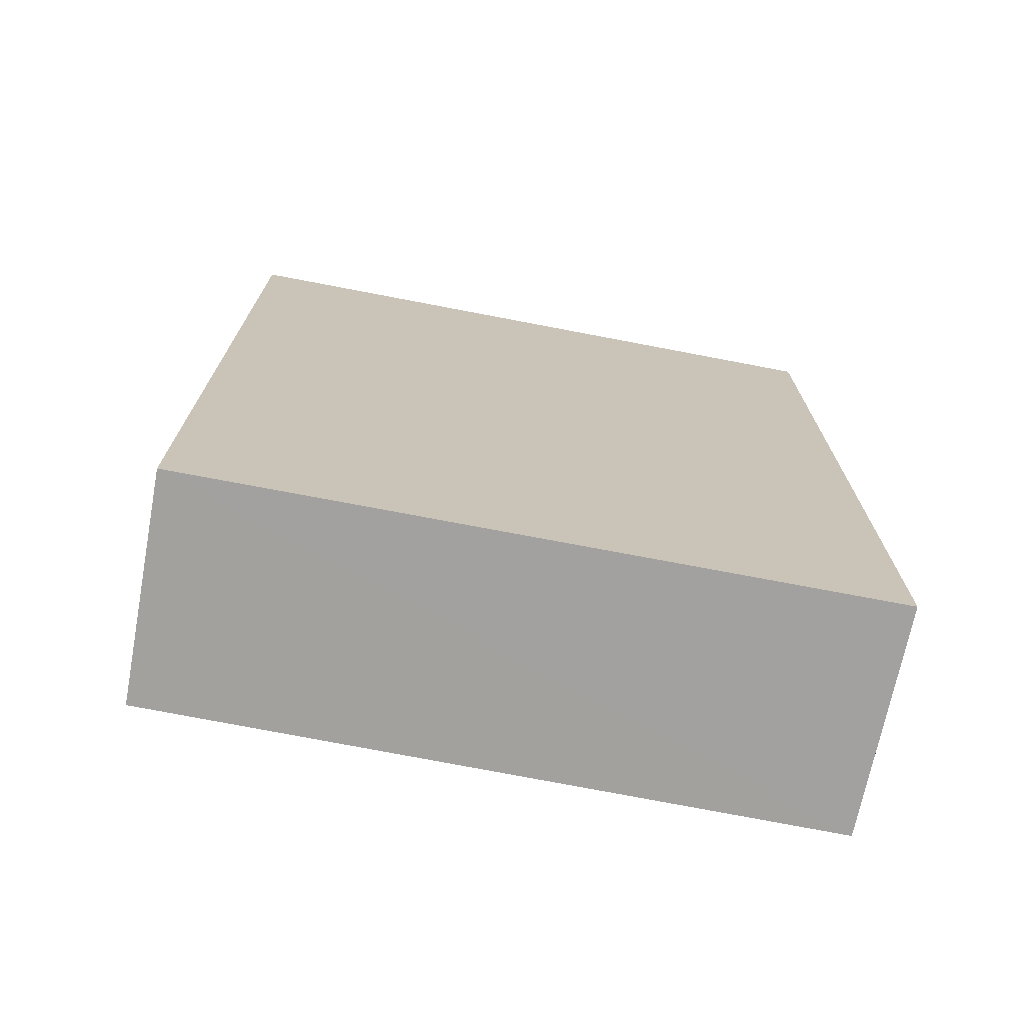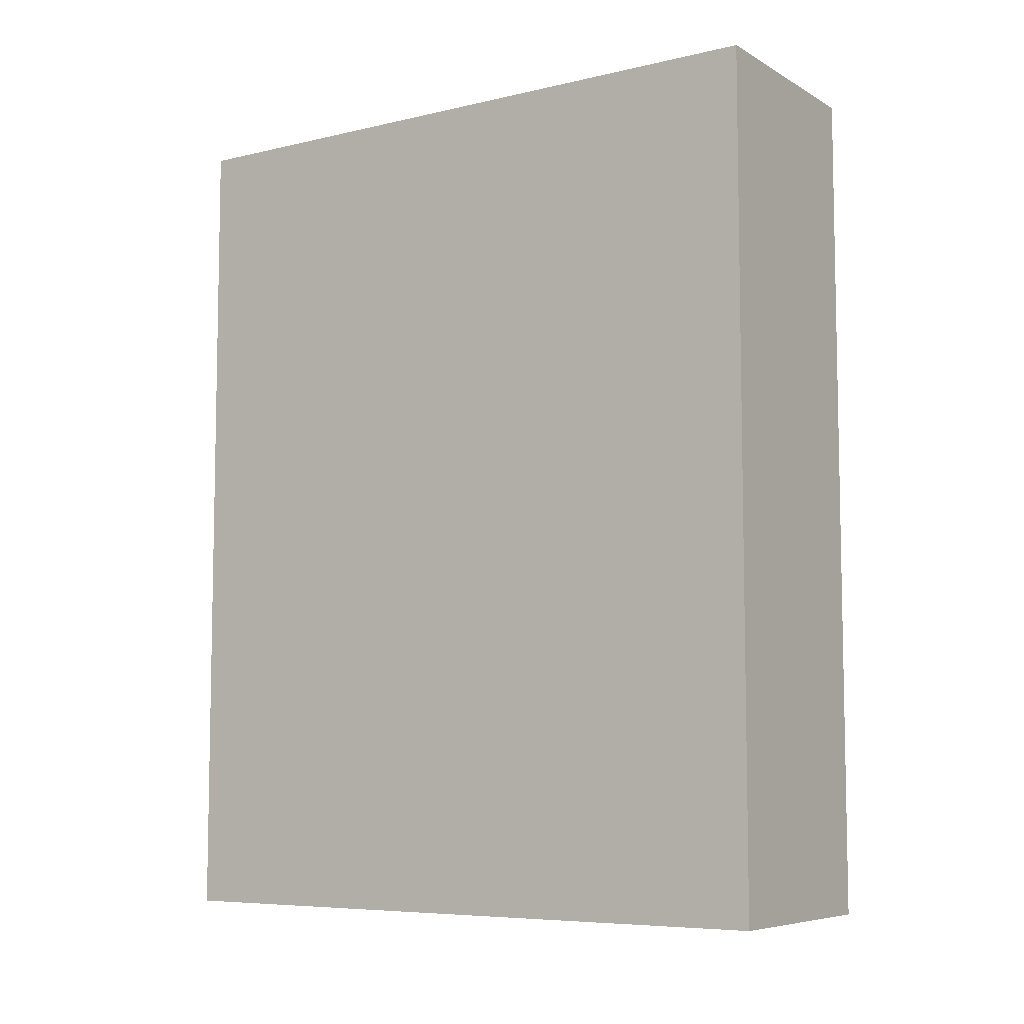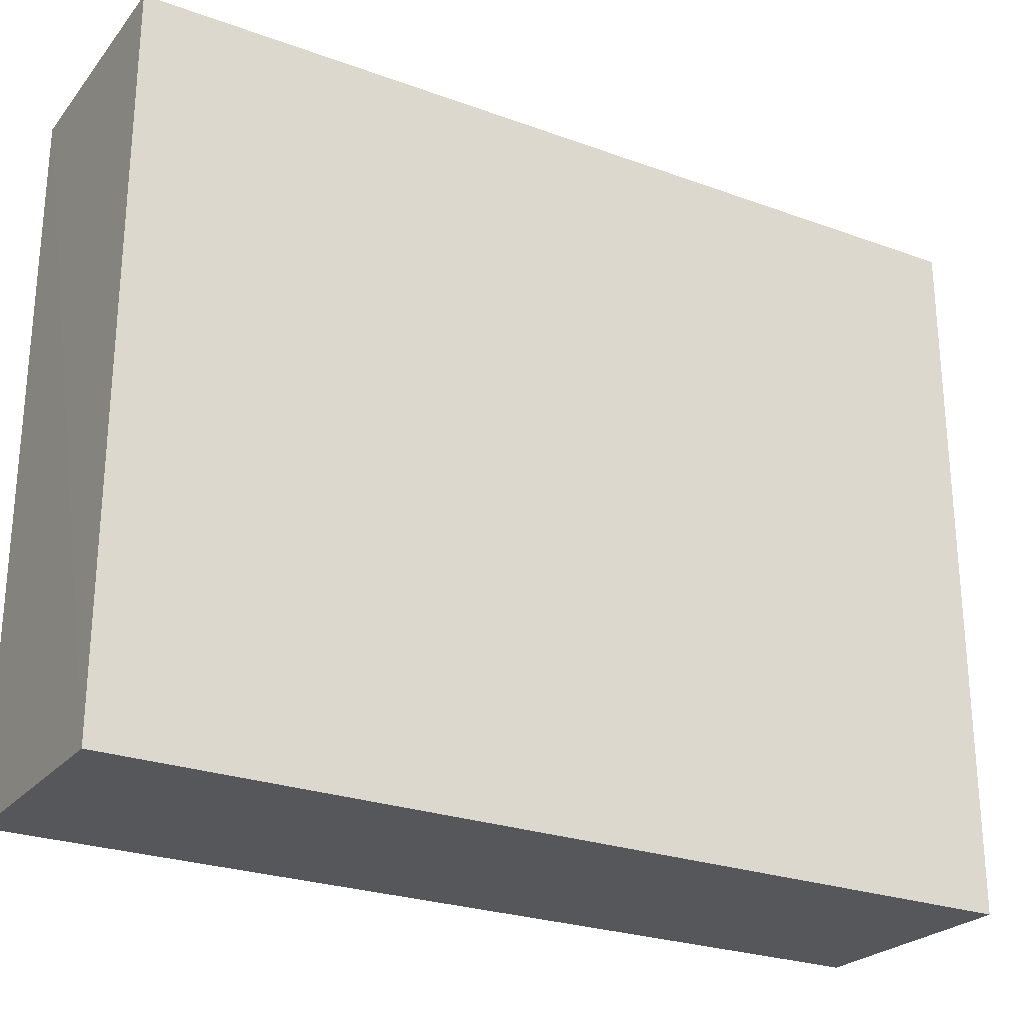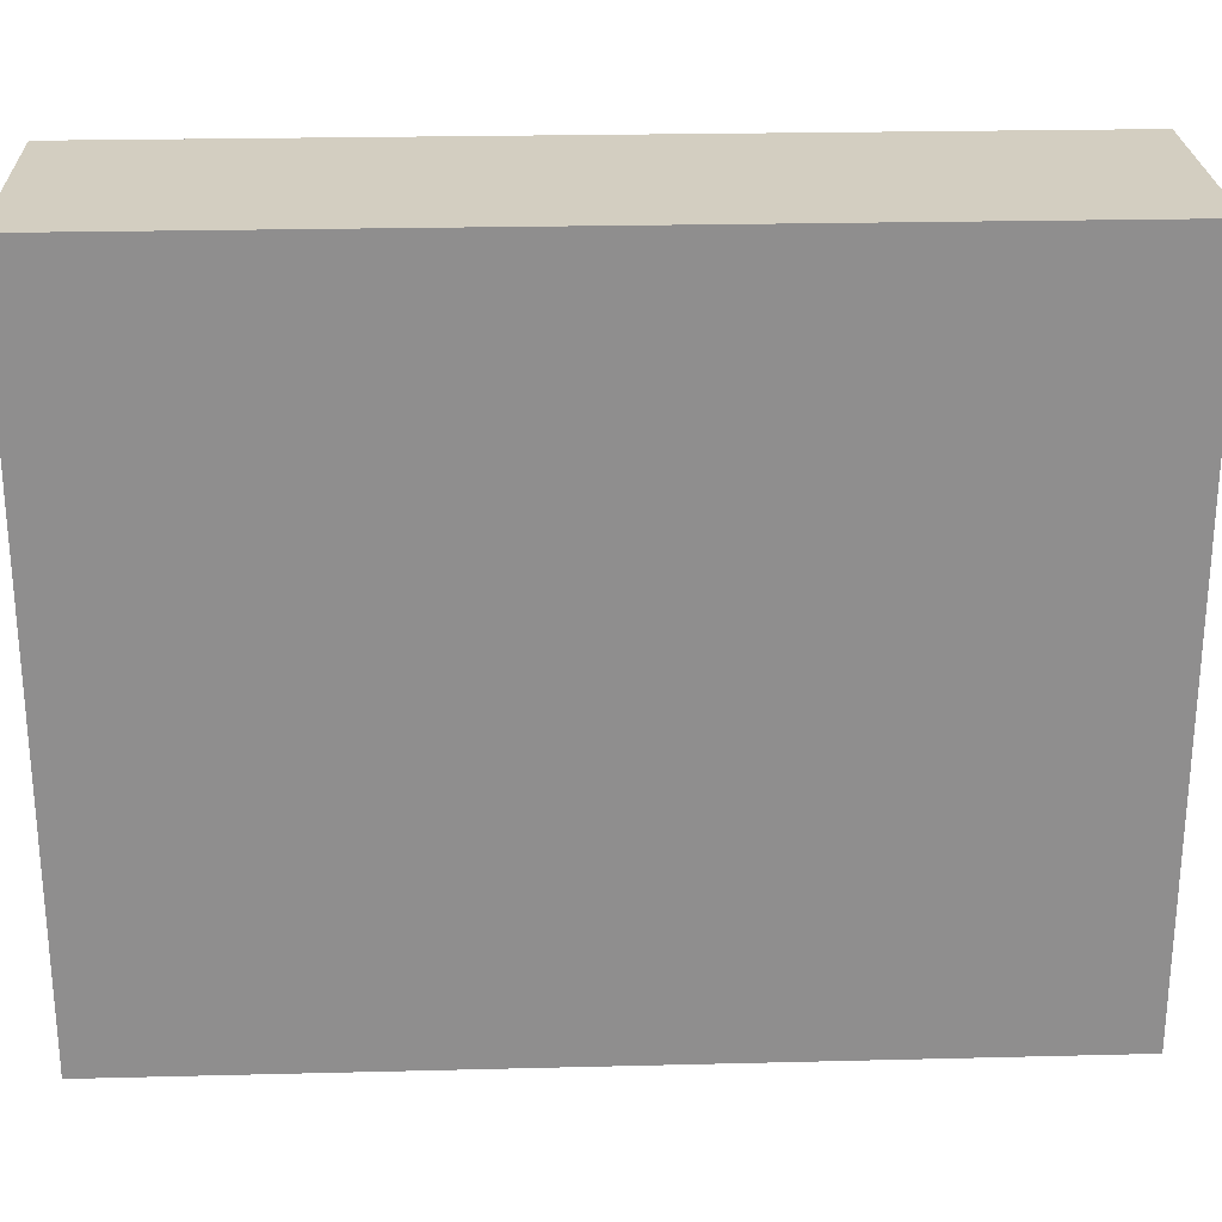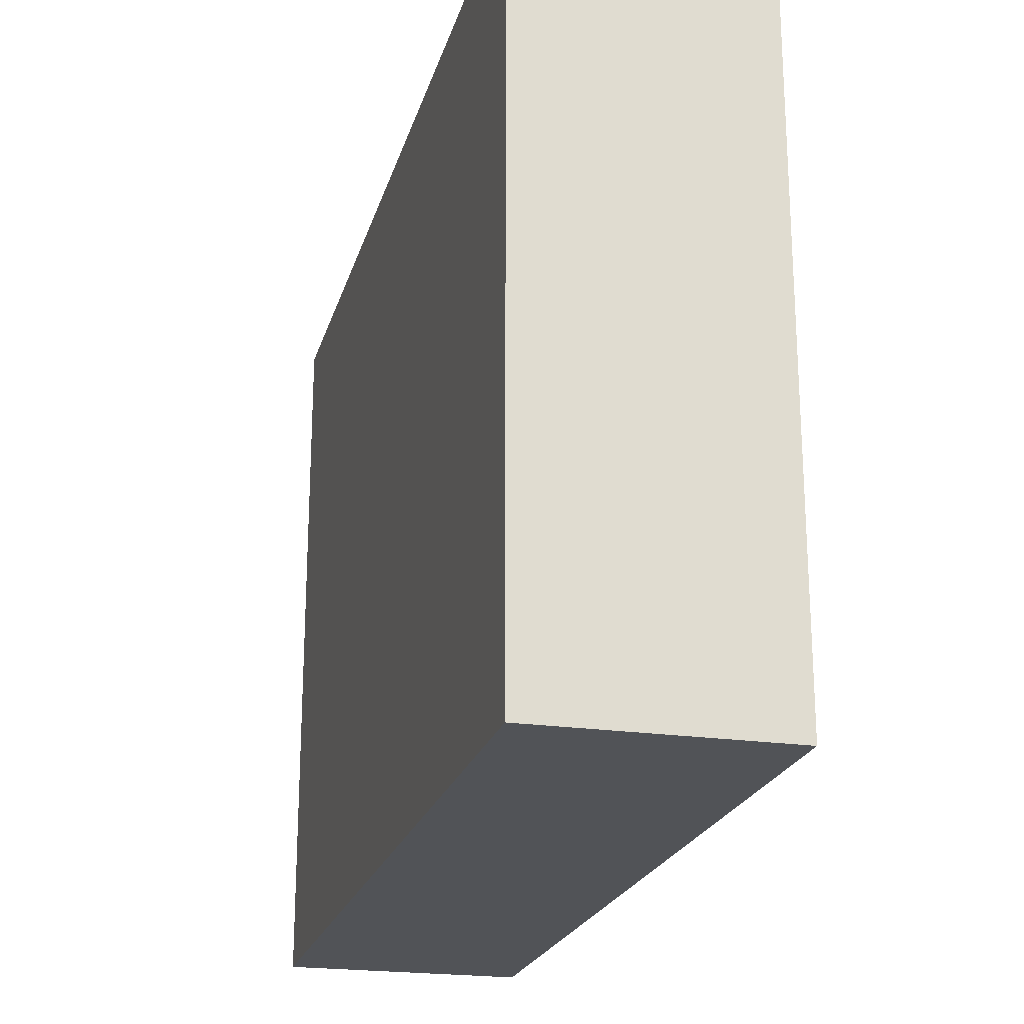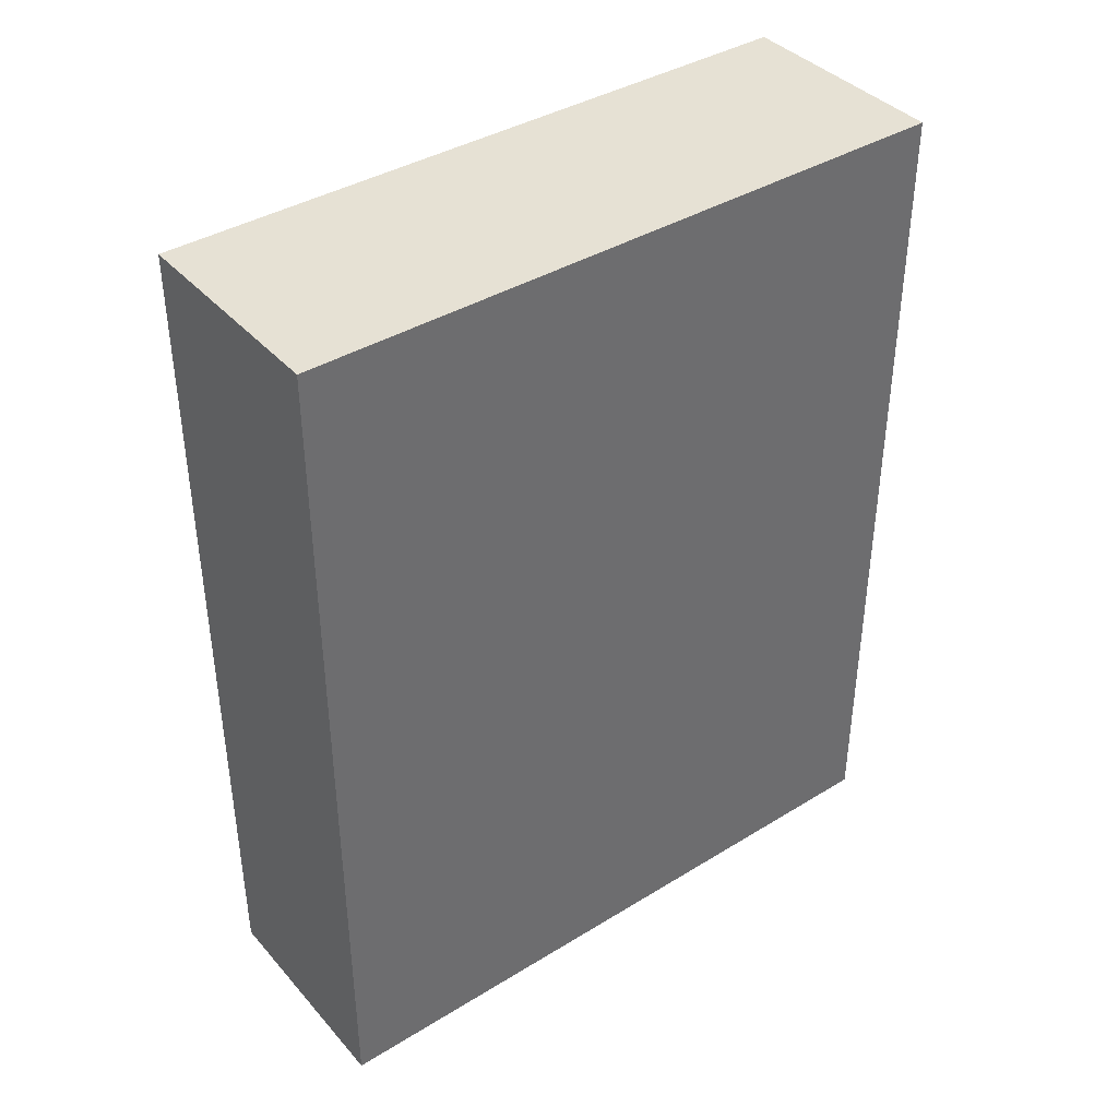
<metadata>
{"format":"obj","ext":"obj","renderer":"f3d","projection":"perspective","resolution":1024,"background":"white","views":[{"elev":-71.9,"azim":79.0,"up":"+Z"},{"elev":-7.1,"azim":-56.4,"up":"+Z"},{"elev":-25.6,"azim":59.9,"up":"+Y"},{"elev":25.2,"azim":87.8,"up":"+Y"},{"elev":-22.2,"azim":-14.7,"up":"+Y"},{"elev":39.1,"azim":52.3,"up":"+Z"}]}
</metadata>
<code>
o 5208
v 2174 1905 11.66
v 2174 1905 11.7
v 2174 1905 11.7
v 2174 1905 11.66
v 2174 1905 11.7
v 2174 1905 11.7
v 2174 1905 11.66
v 2174 1905 11.7
v 2174 1905 11.66
v 2174 1905 11.66
v 2174 1905 11.66
v 2174 1905 11.66
v 2174 1905 11.66
v 2174 1905 11.7
v 2174 1905 11.66
v 2174 1905 11.7
v 2174 1905 11.66
v 2174 1905 11.66
v 2174 1905 11.66
v 2174 1905 11.7
v 2174 1905 11.66
v 2174 1905 11.7
v 2174 1905 11.7
v 2174 1905 11.7
v 2174 1905 11.66
v 2174 1905 11.7
v 2174 1905 11.7
v 2174 1905 11.7
v 2174 1905 11.7
f 1 2 3
f 1 4 5
f 6 2 7
f 8 9 7
f 10 7 11
f 12 13 14
f 14 15 16
f 17 15 18
f 19 20 21
f 22 23 20
f 24 25 26
f 27 28 29

</code>
